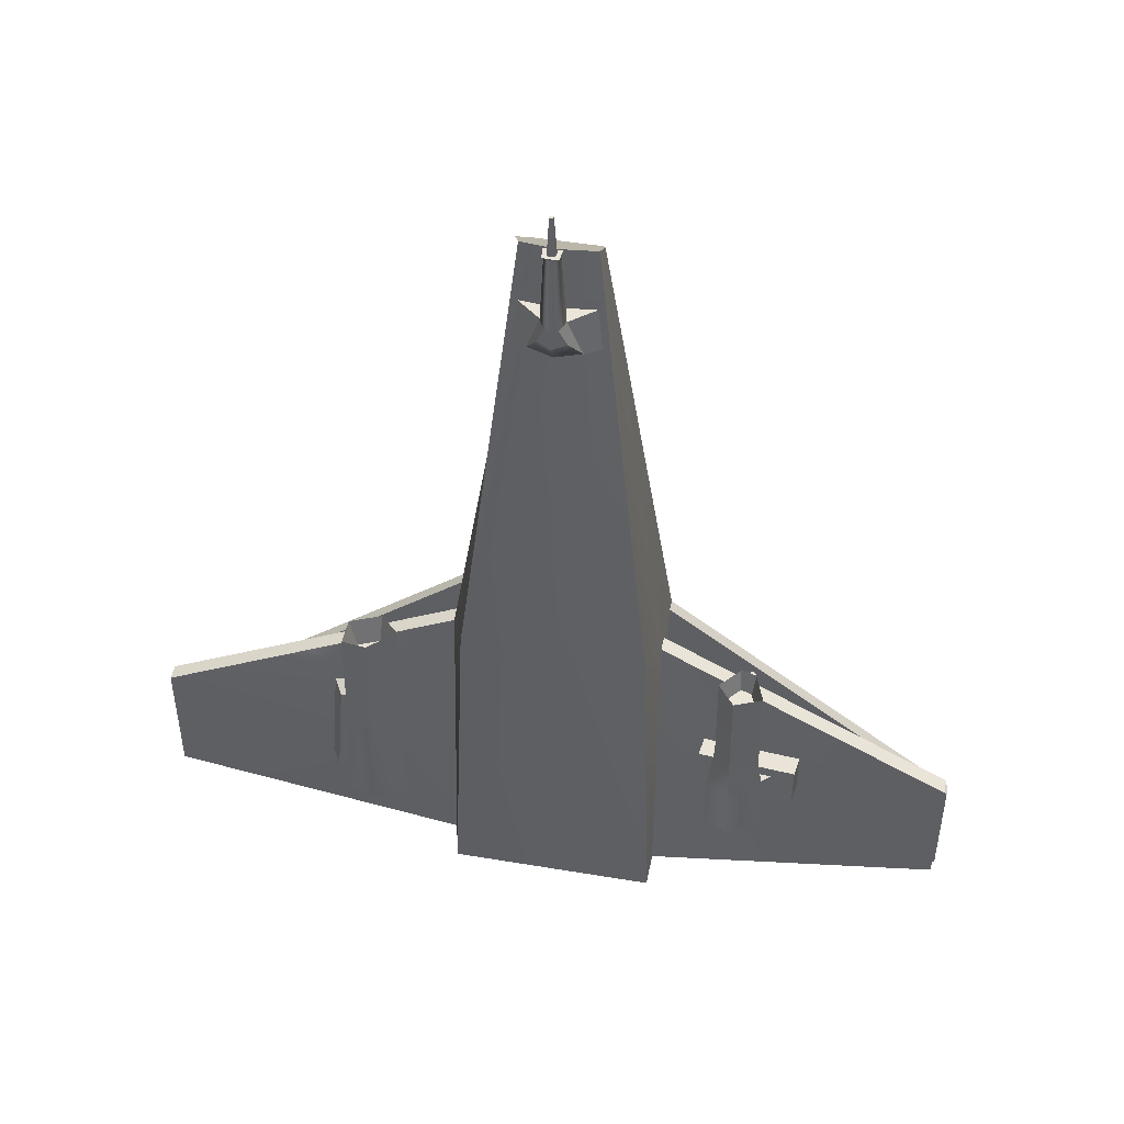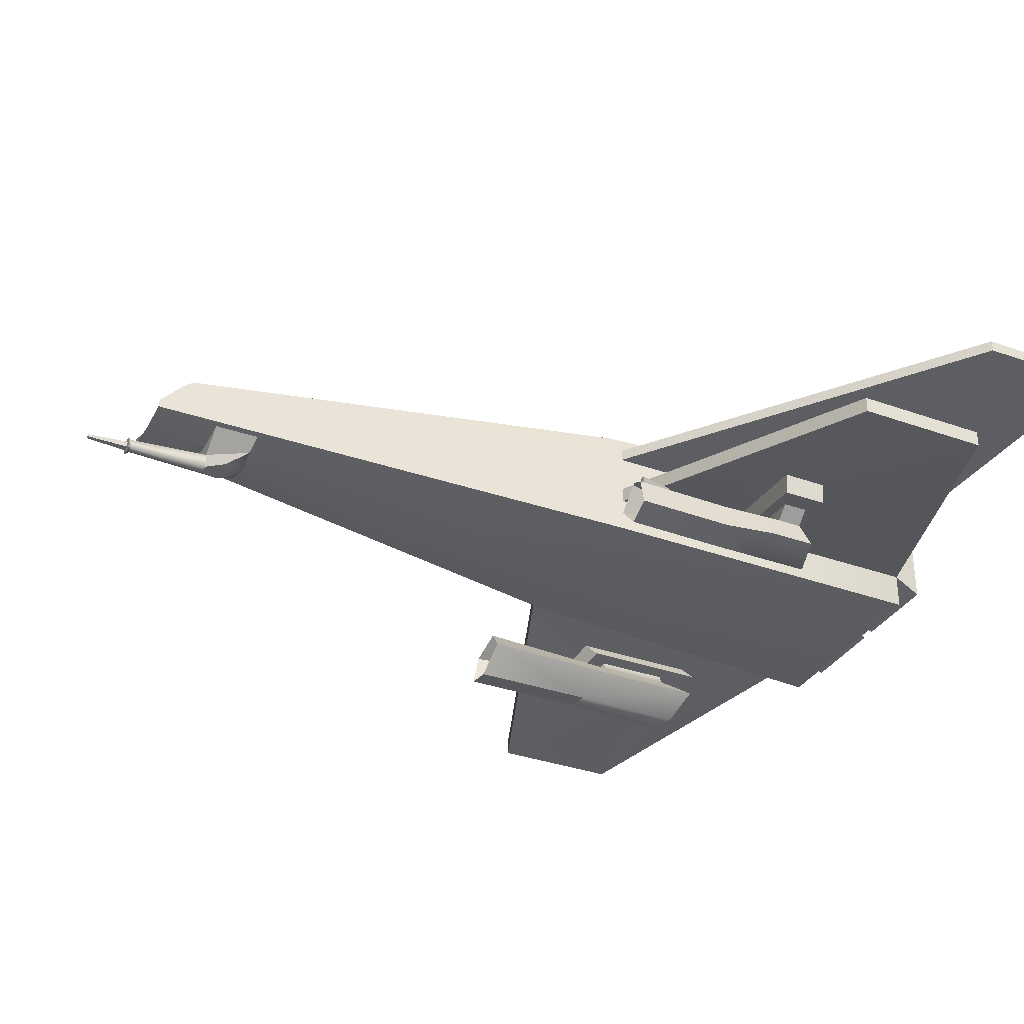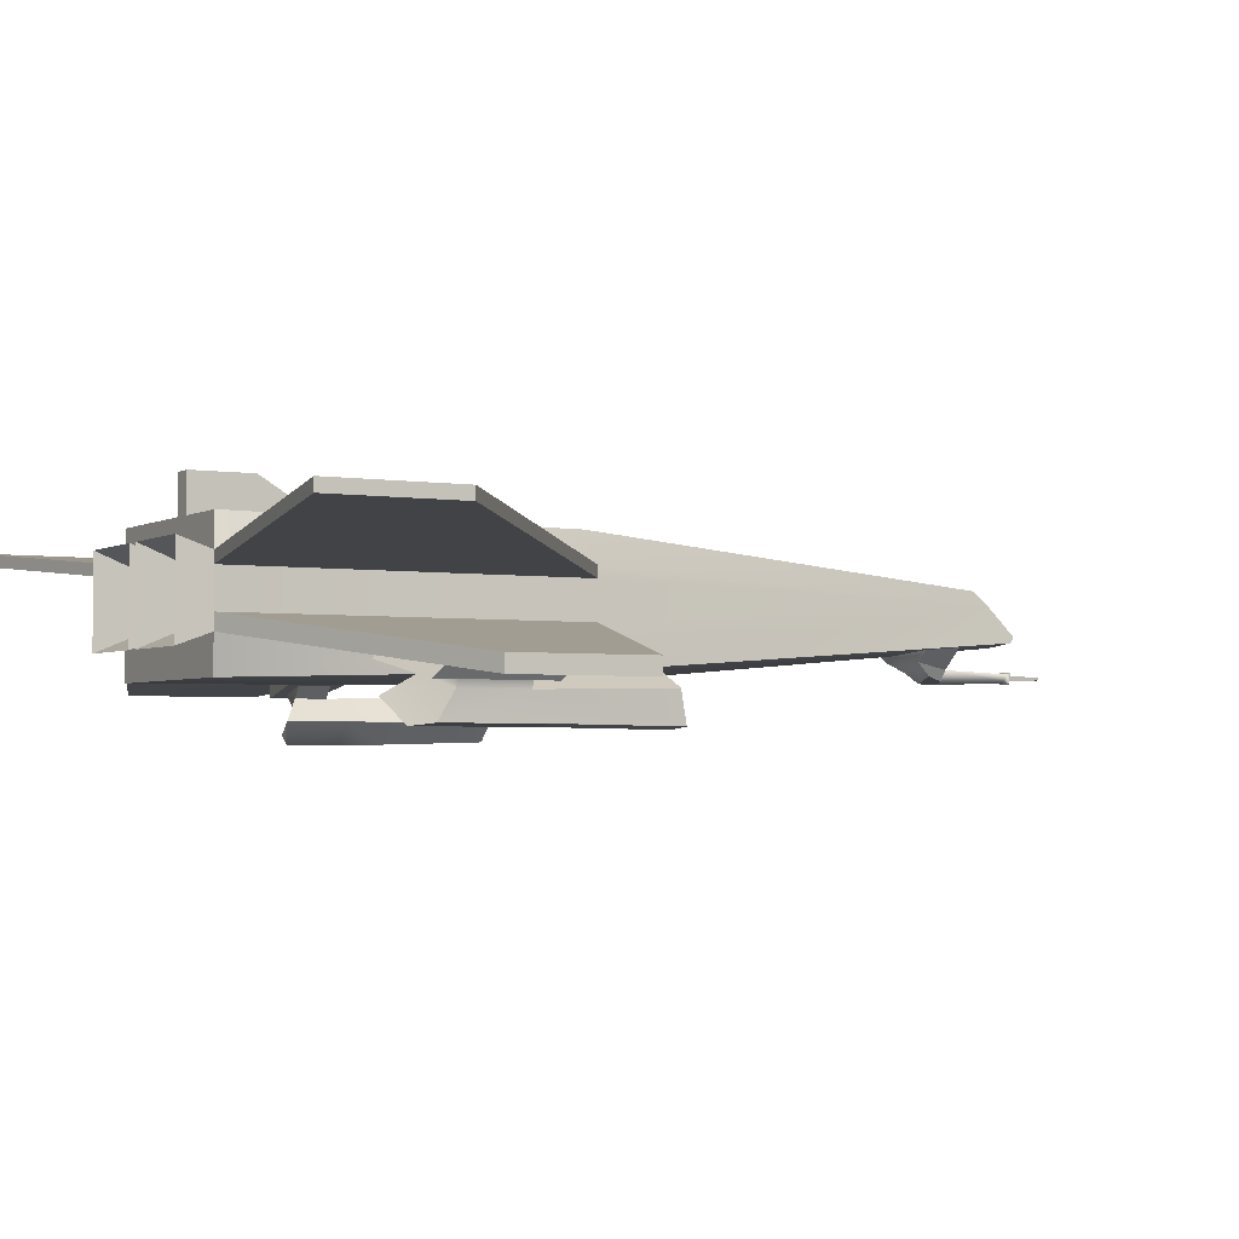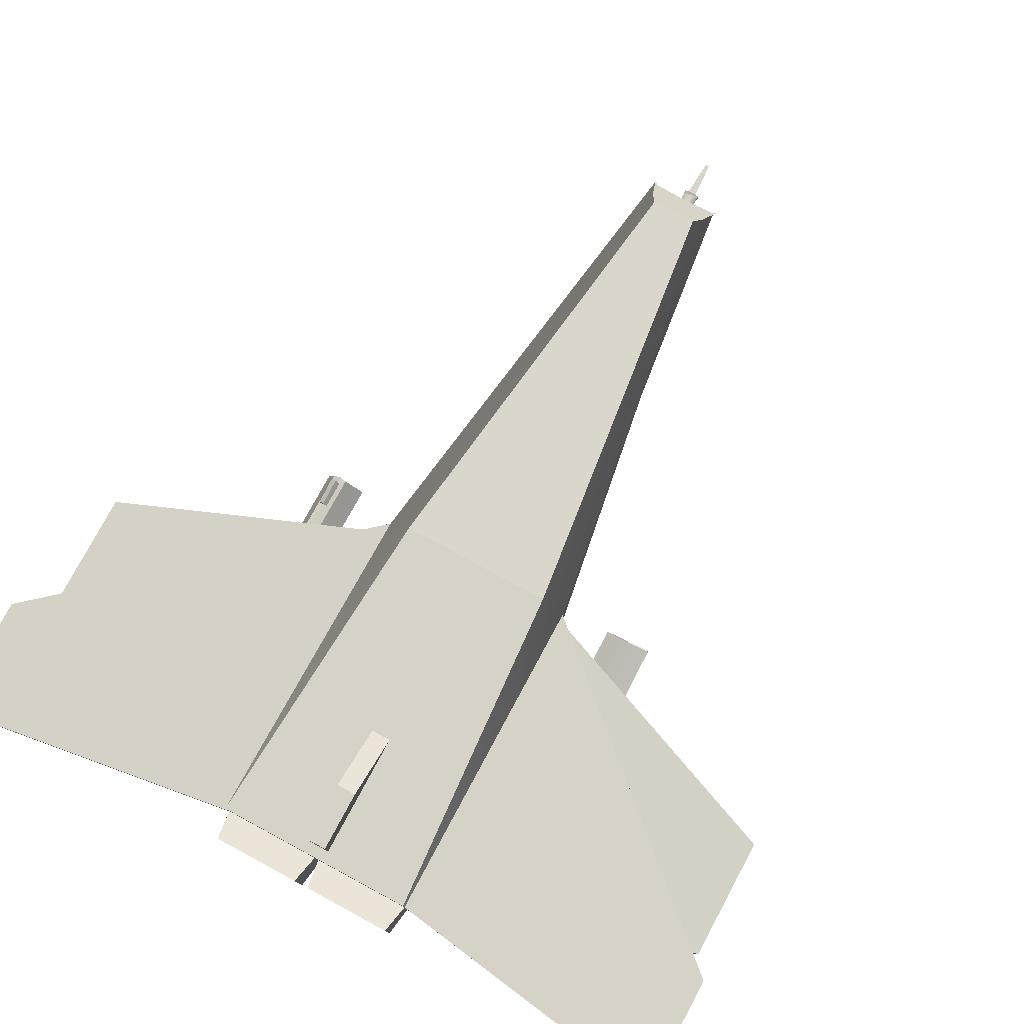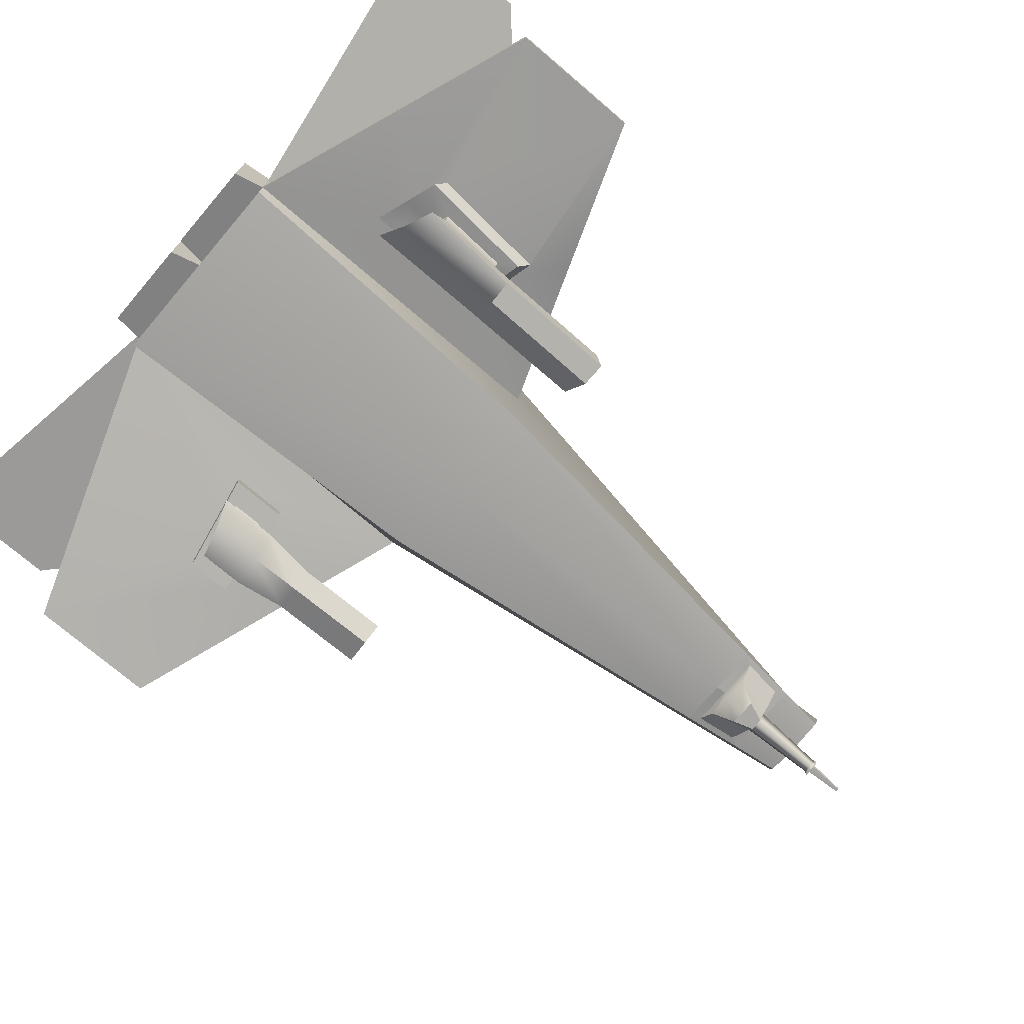
<metadata>
{"format":"obj","ext":"obj","renderer":"f3d","projection":"perspective","resolution":1024,"background":"white","views":[{"elev":47.8,"azim":10.7,"up":"+Z"},{"elev":-33.6,"azim":63.9,"up":"+Y"},{"elev":-2.9,"azim":-119.6,"up":"+Y"},{"elev":77.9,"azim":-151.7,"up":"+Y"},{"elev":-74.1,"azim":-130.4,"up":"+Y"}]}
</metadata>
<code>
g default
v -0.5122 -0.3213 0.9619
v 0.5122 -0.3213 0.9619
v -0.4444 0.3582 0.9611
v 0.4444 0.3582 0.9611
v -0.5777 0.3582 -0.9619
v 0.5777 0.3582 -0.9619
v -0.5777 -0.3787 -0.9619
v 0.5777 -0.3787 -0.9619
v -0.5777 0.1167 -0.9619
v -0.5777 0.1167 0.9619
v 0.5777 0.1167 0.9619
v 0.5777 0.1167 -0.9619
v -0.5777 -0.09121 -0.9619
v -0.5777 -0.09121 0.9619
v 0.5777 -0.09121 0.9619
v 0.5777 -0.09121 -0.9619
v -0.5777 0.1813 -0.9619
v -0.5777 0.1813 0.9619
v 0.5777 0.1813 0.9619
v 0.5777 0.1813 -0.9619
v -0.5777 -0.1786 -0.9619
v -0.5777 -0.1786 0.9619
v 0.5777 -0.1786 0.9619
v 0.5777 -0.1786 -0.9619
v -2.208 -0.3985 -0.3706
v -2.208 -0.3985 0.3565
v -2.208 -0.3112 0.3565
v -2.208 -0.3112 -0.3706
v 2.208 -0.3985 0.3565
v 2.208 -0.3985 -0.3706
v 2.208 -0.3112 -0.3706
v 2.208 -0.3112 0.3565
v -2.262 0.2756 -1.213
v -2.262 0.2756 -0.5247
v -2.262 0.3402 -0.5247
v -2.262 0.3402 -1.213
v 2.262 0.2756 -0.5247
v 2.262 0.2756 -1.213
v 2.262 0.3402 -1.213
v 2.262 0.3402 -0.5247
v 0 0.3582 -0.9619
v 0 0.1813 -0.9619
v 0 -0.1786 -0.9619
v 0 -0.3787 -0.9619
v 0 -0.3787 0.9619
v 0 0.3582 0.9619
v -0.5777 0.1167 -0.9619
v -0.5777 -0.09121 -0.9619
v -0.5777 0.1813 -0.9619
v 0 0.1813 -0.9619
v 0 -0.1786 -0.9619
v -0.5777 -0.1786 -0.9619
v 0.5777 0.1813 -0.9619
v 0.5777 0.1167 -0.9619
v 0.5777 -0.09121 -0.9619
v 0.5777 -0.1786 -0.9619
v -0.01223 0.1813 -0.9619
v -0.01223 -0.1786 -0.9619
v -0.01223 -0.1786 -0.9619
v -0.01223 0.1813 -0.9619
v 0.01223 -0.1786 -0.9619
v 0.01223 0.1813 -0.9619
v 0.5474 0.2452 -1.131
v 0.0426 0.2452 -1.131
v 0.5474 0.1577 -1.131
v 0.5474 -0.1241 -1.131
v 0.5474 -0.2425 -1.131
v 0.0426 -0.2425 -1.131
v -0.5474 0.1577 -1.131
v -0.5474 -0.1241 -1.131
v -0.5474 0.2452 -1.131
v -0.0426 0.2452 -1.131
v -0.0426 -0.2425 -1.131
v -0.5474 -0.2425 -1.131
v -0.1323 0.1561 3.494
v -0 0.1561 3.493
v -0.1737 0.07624 3.563
v -0.2165 -0.08629 3.699
v -0.1954 -0.1193 3.699
v -0 -0.1401 3.699
v 0.1954 -0.1193 3.699
v 0.2165 -0.08629 3.699
v 0.1737 0.07624 3.563
v 0.1323 0.1561 3.494
v 0.5074 0.1365 -0.882
v 0.08256 0.1365 -0.882
v 0.5074 0.088 -0.882
v 0.5074 -0.06818 -0.882
v 0.5074 -0.1338 -0.882
v 0.08256 -0.1338 -0.882
v -0.5074 0.088 -0.882
v -0.5074 -0.06818 -0.882
v -0.5074 0.1365 -0.882
v -0.08256 0.1365 -0.882
v -0.08256 -0.1338 -0.882
v -0.5074 -0.1338 -0.882
v -0.056 0.3582 -0.1772
v 0 0.3582 -0.1769
v 0 0.3582 -0.8961
v -0.056 0.3582 -0.8961
v 0.056 0.3582 -0.1772
v 0.056 0.3582 -0.8961
v -0.056 0.584 -0.5521
v 0 0.584 -0.5518
v 0 0.584 -0.8961
v -0.056 0.584 -0.8961
v 0.056 0.584 -0.5521
v 0.056 0.584 -0.8961
v 0.2692 -0.1663 3.061
v -0 -0.1963 3.055
v -0.2692 -0.1663 3.061
v 0.2282 -0.1402 3.416
v -0 -0.1651 3.413
v -0.2282 -0.1402 3.416
v 0.2254 -0.167 3.118
v -0 -0.1872 3.113
v 0.1977 -0.1493 3.357
v -0 -0.1661 3.355
v -0.2254 -0.167 3.118
v -0.1977 -0.1493 3.357
v 0.1409 -0.2283 3.133
v 0 -0.268 3.123
v 0.06625 -0.265 3.362
v 0 -0.2817 3.365
v -0.1409 -0.2283 3.133
v -0.06625 -0.265 3.362
v -0 -0.3412 3.351
v -0.03659 -0.325 3.352
v -0.0778 -0.3002 3.245
v -0 -0.3395 3.235
v 0.0778 -0.3002 3.245
v 0.03659 -0.325 3.352
v 0.02317 -0.3186 3.783
v -0 -0.3289 3.782
v 0.04196 -0.2806 3.789
v 0 -0.2852 3.791
v -0.04196 -0.2806 3.789
v -0.02317 -0.3186 3.783
v 0.04259 -0.3333 3.803
v 0 -0.3356 3.802
v 0.0483 -0.2712 3.807
v 0 -0.2715 3.811
v -0.0483 -0.2712 3.807
v -0.04259 -0.3333 3.803
v 0.04259 -0.3333 3.803
v 0 -0.3356 3.802
v 0.0483 -0.2712 3.807
v 0 -0.2715 3.811
v -0.0483 -0.2712 3.807
v -0.04259 -0.3333 3.803
v 0.0213 -0.3174 3.804
v 0 -0.3185 3.804
v 0.02415 -0.2863 3.806
v 0 -0.2864 3.808
v -0.02415 -0.2863 3.806
v -0.0213 -0.3174 3.804
v 0.009371 -0.3093 4.026
v -1e-06 -0.3098 4.026
v 0.01063 -0.2956 4.027
v -1e-06 -0.2957 4.028
v -0.01063 -0.2956 4.027
v -0.009372 -0.3093 4.026
v 0.851 -0.2376 0.3179
v 0.851 -0.2376 0.005667
v 1.395 -0.3109 0.108
v 1.395 -0.3109 0.354
v 0.8358 -0.3501 0.3179
v 0.8358 -0.3501 0.005667
v 1.379 -0.4234 0.108
v 1.379 -0.4234 0.354
v 0.9533 -0.3659 0.2623
v 0.9533 -0.3659 0.09057
v 1.252 -0.4062 0.1469
v 1.252 -0.4062 0.2821
v 1.011 -0.4309 0.2623
v 1.011 -0.4309 0.09057
v 1.176 -0.4712 0.1469
v 1.176 -0.4712 0.2821
v 0.9076 -0.5448 0.3283
v 0.9076 -0.5448 0.007352
v 1.233 -0.617 0.1126
v 1.233 -0.617 0.3654
v 1.042 -0.6666 0.3468
v 1.094 -0.4511 0.2722
v 1.103 -0.3861 0.2722
v 1.108 -0.3867 0.336
v 1.123 -0.2743 0.336
v 1.393 -0.2885 0.6592
v 1.393 -0.2012 0.6592
v 1.393 -0.2012 -0.6662
v 1.393 -0.2885 -0.6662
v 1.123 -0.2743 0.05685
v 1.108 -0.3867 0.05685
v 1.103 -0.3861 0.1187
v 1.094 -0.4511 0.1187
v 1.042 -0.6666 0.05996
v 1.046 -0.4208 0.6084
v 1.089 -0.4345 0.6235
v 0.9423 -0.5501 0.6329
v 1.037 -0.6625 0.6312
v 1.132 -0.4481 0.6117
v 1.188 -0.6133 0.6419
v 1.04 -0.4063 1.156
v 1.083 -0.421 1.17
v 0.9365 -0.5374 1.168
v 1.031 -0.6486 1.155
v 1.125 -0.433 1.157
v 1.181 -0.6003 1.171
v 1.046 -0.4377 1.029
v 1.078 -0.4487 1.039
v 0.9696 -0.5345 1.038
v 1.039 -0.6168 1.028
v 1.109 -0.4576 1.029
v 1.151 -0.5811 1.04
v 1.071 -0.4231 0.9687
v 1.087 -0.4319 0.9731
v 1.069 -0.4139 1.128
v 1.085 -0.4233 1.132
v 1.103 -0.4405 0.9696
v 1.1 -0.4309 1.128
v 1.094 -0.4106 0.9668
v 1.109 -0.4186 0.9711
v 1.092 -0.375 1.126
v 1.107 -0.3837 1.13
v 1.123 -0.4266 0.9676
v 1.121 -0.3907 1.126
v -0.9364 -0.2307 -0.2934
v -0.9364 -0.2307 0.4161
v -1.248 -0.325 0.4807
v -1.302 -0.325 -0.1791
v -0.8919 -0.2956 -0.3484
v -0.8919 -0.2956 0.3611
v -1.204 -0.3899 0.4257
v -1.257 -0.3899 -0.2341
v -1.048 -0.3427 0.3934
v -1.075 -0.3427 -0.2913
v -1.119 -0.2778 -0.2362
v -1.393 -0.2885 -0.6662
v -1.393 -0.2012 -0.6662
v -1.393 -0.2012 0.6592
v -1.393 -0.2885 0.6592
v -1.092 -0.2778 0.4484
v -0.8919 -0.2956 -0.3484
v -0.8919 -0.2956 0.3611
v -1.048 -0.3427 0.3934
v -1.075 -0.3427 -0.2913
v -1.204 -0.3899 0.4257
v -1.257 -0.3899 -0.2341
v -0.9736 -0.3053 -0.1449
v -0.9736 -0.3053 0.269
v -1.058 -0.3426 0.2972
v -1.069 -0.3426 -0.1022
v -1.143 -0.3799 0.3253
v -1.164 -0.3799 -0.05954
v -0.9541 -0.3525 -0.1451
v -0.9541 -0.3525 0.2688
v -1.039 -0.3899 0.2967
v -1.049 -0.3899 -0.1027
v -1.124 -0.4272 0.3246
v -1.144 -0.4272 -0.06031
v -0.842 -0.4566 -0.2915
v -0.842 -0.4566 0.3339
v -0.9799 -0.5924 0.4241
v -0.9968 -0.5924 -0.2238
v -1.118 -0.5781 0.4222
v -1.152 -0.5781 -0.1562
v -0.9462 -0.3209 1.078
v -1.028 -0.3659 1.089
v -0.9692 -0.6015 1.131
v -0.8341 -0.4419 1.099
v -1.11 -0.4108 1.101
v -1.104 -0.5874 1.135
v -0.9542 -0.3647 0.9158
v -1.011 -0.3956 0.9238
v -0.9701 -0.5577 0.9525
v -0.8772 -0.4479 0.9303
v -1.067 -0.4266 0.9318
v -1.063 -0.548 0.9549
g Character_Ship
f 76 75 77 78 79 80 81 82 83 84
f 103 104 105 106
f 5 41 42 57 17
f 7 44 45 1
f 19 20 6 4
f 17 18 3 5
f 13 14 10 9
f 15 16 12 11
f 25 26 27 28
f 29 30 31 32
f 33 34 35 36
f 37 38 39 40
f 59 60 50 51
f 7 1 22 21
f 2 8 24 23
f 58 43 44 7 21
f 261 262 263 264
f 22 14 240 241
f 14 13 239 240
f 13 21 238 239
f 179 180 196 183
f 24 16 190 191
f 16 15 189 190
f 15 23 188 189
f 9 10 34 33
f 10 18 35 34
f 18 17 36 35
f 17 9 33 36
f 11 12 38 37
f 12 20 39 38
f 20 19 40 39
f 19 11 37 40
f 41 6 20 42
f 86 85 87 88 89 90
f 44 43 24 8
f 45 44 8 2
f 105 104 107 108
f 13 9 47 48
f 9 17 49 47
f 60 57 42 50
f 43 58 59 51
f 21 13 48 52
f 42 20 53 62 50
f 20 12 54 53
f 12 16 55 54
f 16 24 56 55
f 24 43 51 61 56
f 59 58 21 52
f 92 91 93 94 95 96
f 17 57 60 49
f 50 62 61 51
f 62 53 63 64
f 53 54 65 63
f 54 55 66 65
f 55 56 67 66
f 56 61 68 67
f 61 62 64 68
f 48 47 69 70
f 47 49 71 69
f 49 60 72 71
f 60 59 73 72
f 59 52 74 73
f 52 48 70 74
f 46 3 75 76
f 77 75 3 18 10 14 22 1 111 114 79 78
f 1 45 110 111
f 45 2 109 110
f 82 81 112 109 2 23 15 11 19 4 84 83
f 4 46 76 84
f 64 63 85 86
f 63 65 87 85
f 65 66 88 87
f 66 67 89 88
f 67 68 90 89
f 68 64 86 90
f 70 69 91 92
f 69 71 93 91
f 71 72 94 93
f 72 73 95 94
f 73 74 96 95
f 74 70 92 96
f 3 46 98 97
f 41 5 100 99
f 5 3 97 100
f 46 4 101 98
f 4 6 102 101
f 6 41 99 102
f 97 98 104 103
f 99 100 106 105
f 100 97 103 106
f 98 101 107 104
f 101 102 108 107
f 102 99 105 108
f 127 128 129 130 131 132
f 113 112 81 80
f 114 113 80 79
f 110 109 115 116
f 109 112 117 115
f 112 113 118 117
f 111 110 116 119
f 113 114 120 118
f 114 111 119 120
f 116 115 121 122
f 115 117 123 121
f 117 118 124 123
f 119 116 122 125
f 118 120 126 124
f 120 119 125 126
f 126 125 129 128
f 125 122 130 129
f 122 121 131 130
f 121 123 132 131
f 158 157 159 160 161 162
f 127 132 133 134
f 132 123 135 133
f 123 124 136 135
f 124 126 137 136
f 126 128 138 137
f 128 127 134 138
f 134 133 139 140
f 133 135 141 139
f 135 136 142 141
f 136 137 143 142
f 137 138 144 143
f 138 134 140 144
f 140 139 145 146
f 139 141 147 145
f 141 142 148 147
f 142 143 149 148
f 143 144 150 149
f 144 140 146 150
f 146 145 151 152
f 145 147 153 151
f 147 148 154 153
f 148 149 155 154
f 149 150 156 155
f 150 146 152 156
f 152 151 157 158
f 151 153 159 157
f 153 154 160 159
f 154 155 161 160
f 155 156 162 161
f 156 152 158 162
f 23 24 164 163
f 24 191 192 164
f 30 29 166 165
f 188 23 163 187
f 163 164 168 167
f 164 192 193 168
f 165 166 170 169
f 187 163 167 186
f 167 168 172 171
f 168 193 194 172
f 169 170 174 173
f 186 167 171 185
f 171 172 176 175
f 172 194 195 176
f 173 174 178 177
f 185 171 175 184
f 175 176 180 179
f 176 195 196 180
f 177 178 182 181
f 210 209 211 212
f 213 210 212 214
f 174 185 184 178
f 170 186 185 174
f 166 187 186 170
f 29 188 187 166
f 189 188 29 32
f 190 189 32 31
f 191 190 31 30
f 192 191 30 165
f 193 192 165 169
f 194 193 169 173
f 195 194 173 177
f 196 195 177 181
f 183 196 181 182
f 184 175 197 198
f 175 179 199 197
f 179 183 200 199
f 178 184 198 201
f 183 182 202 200
f 182 178 201 202
f 222 221 223 224
f 197 199 205 203
f 199 200 206 205
f 225 222 224 226
f 200 202 208 206
f 202 201 207 208
f 204 203 209 210
f 203 205 211 209
f 205 206 212 211
f 207 204 210 213
f 206 208 214 212
f 208 207 213 214
f 198 197 215 216
f 197 203 217 215
f 203 204 218 217
f 201 198 216 219
f 204 207 220 218
f 207 201 219 220
f 216 215 221 222
f 215 217 223 221
f 217 218 224 223
f 219 216 222 225
f 218 220 226 224
f 220 219 225 226
f 21 22 228 227
f 22 241 242 228
f 26 25 230 229
f 238 21 227 237
f 227 228 232 231
f 228 242 235 232
f 229 230 234 233
f 237 227 231 236
f 264 263 265 266
f 230 237 236 234
f 25 238 237 230
f 239 238 25 28
f 240 239 28 27
f 241 240 27 26
f 242 241 26 229
f 235 242 229 233
f 231 232 244 243
f 232 235 245 244
f 236 231 243 246
f 235 233 247 245
f 233 234 248 247
f 234 236 246 248
f 243 244 250 249
f 244 245 251 250
f 246 243 249 252
f 245 247 253 251
f 247 248 254 253
f 248 246 252 254
f 249 250 256 255
f 250 251 257 256
f 252 249 255 258
f 251 253 259 257
f 253 254 260 259
f 254 252 258 260
f 255 256 262 261
f 273 274 275 276
f 258 255 261 264
f 274 277 278 275
f 259 260 266 265
f 260 258 264 266
f 256 257 268 267
f 263 262 270 269
f 262 256 267 270
f 257 259 271 268
f 259 265 272 271
f 265 263 269 272
f 267 268 274 273
f 269 270 276 275
f 270 267 273 276
f 268 271 277 274
f 271 272 278 277
f 272 269 275 278

</code>
